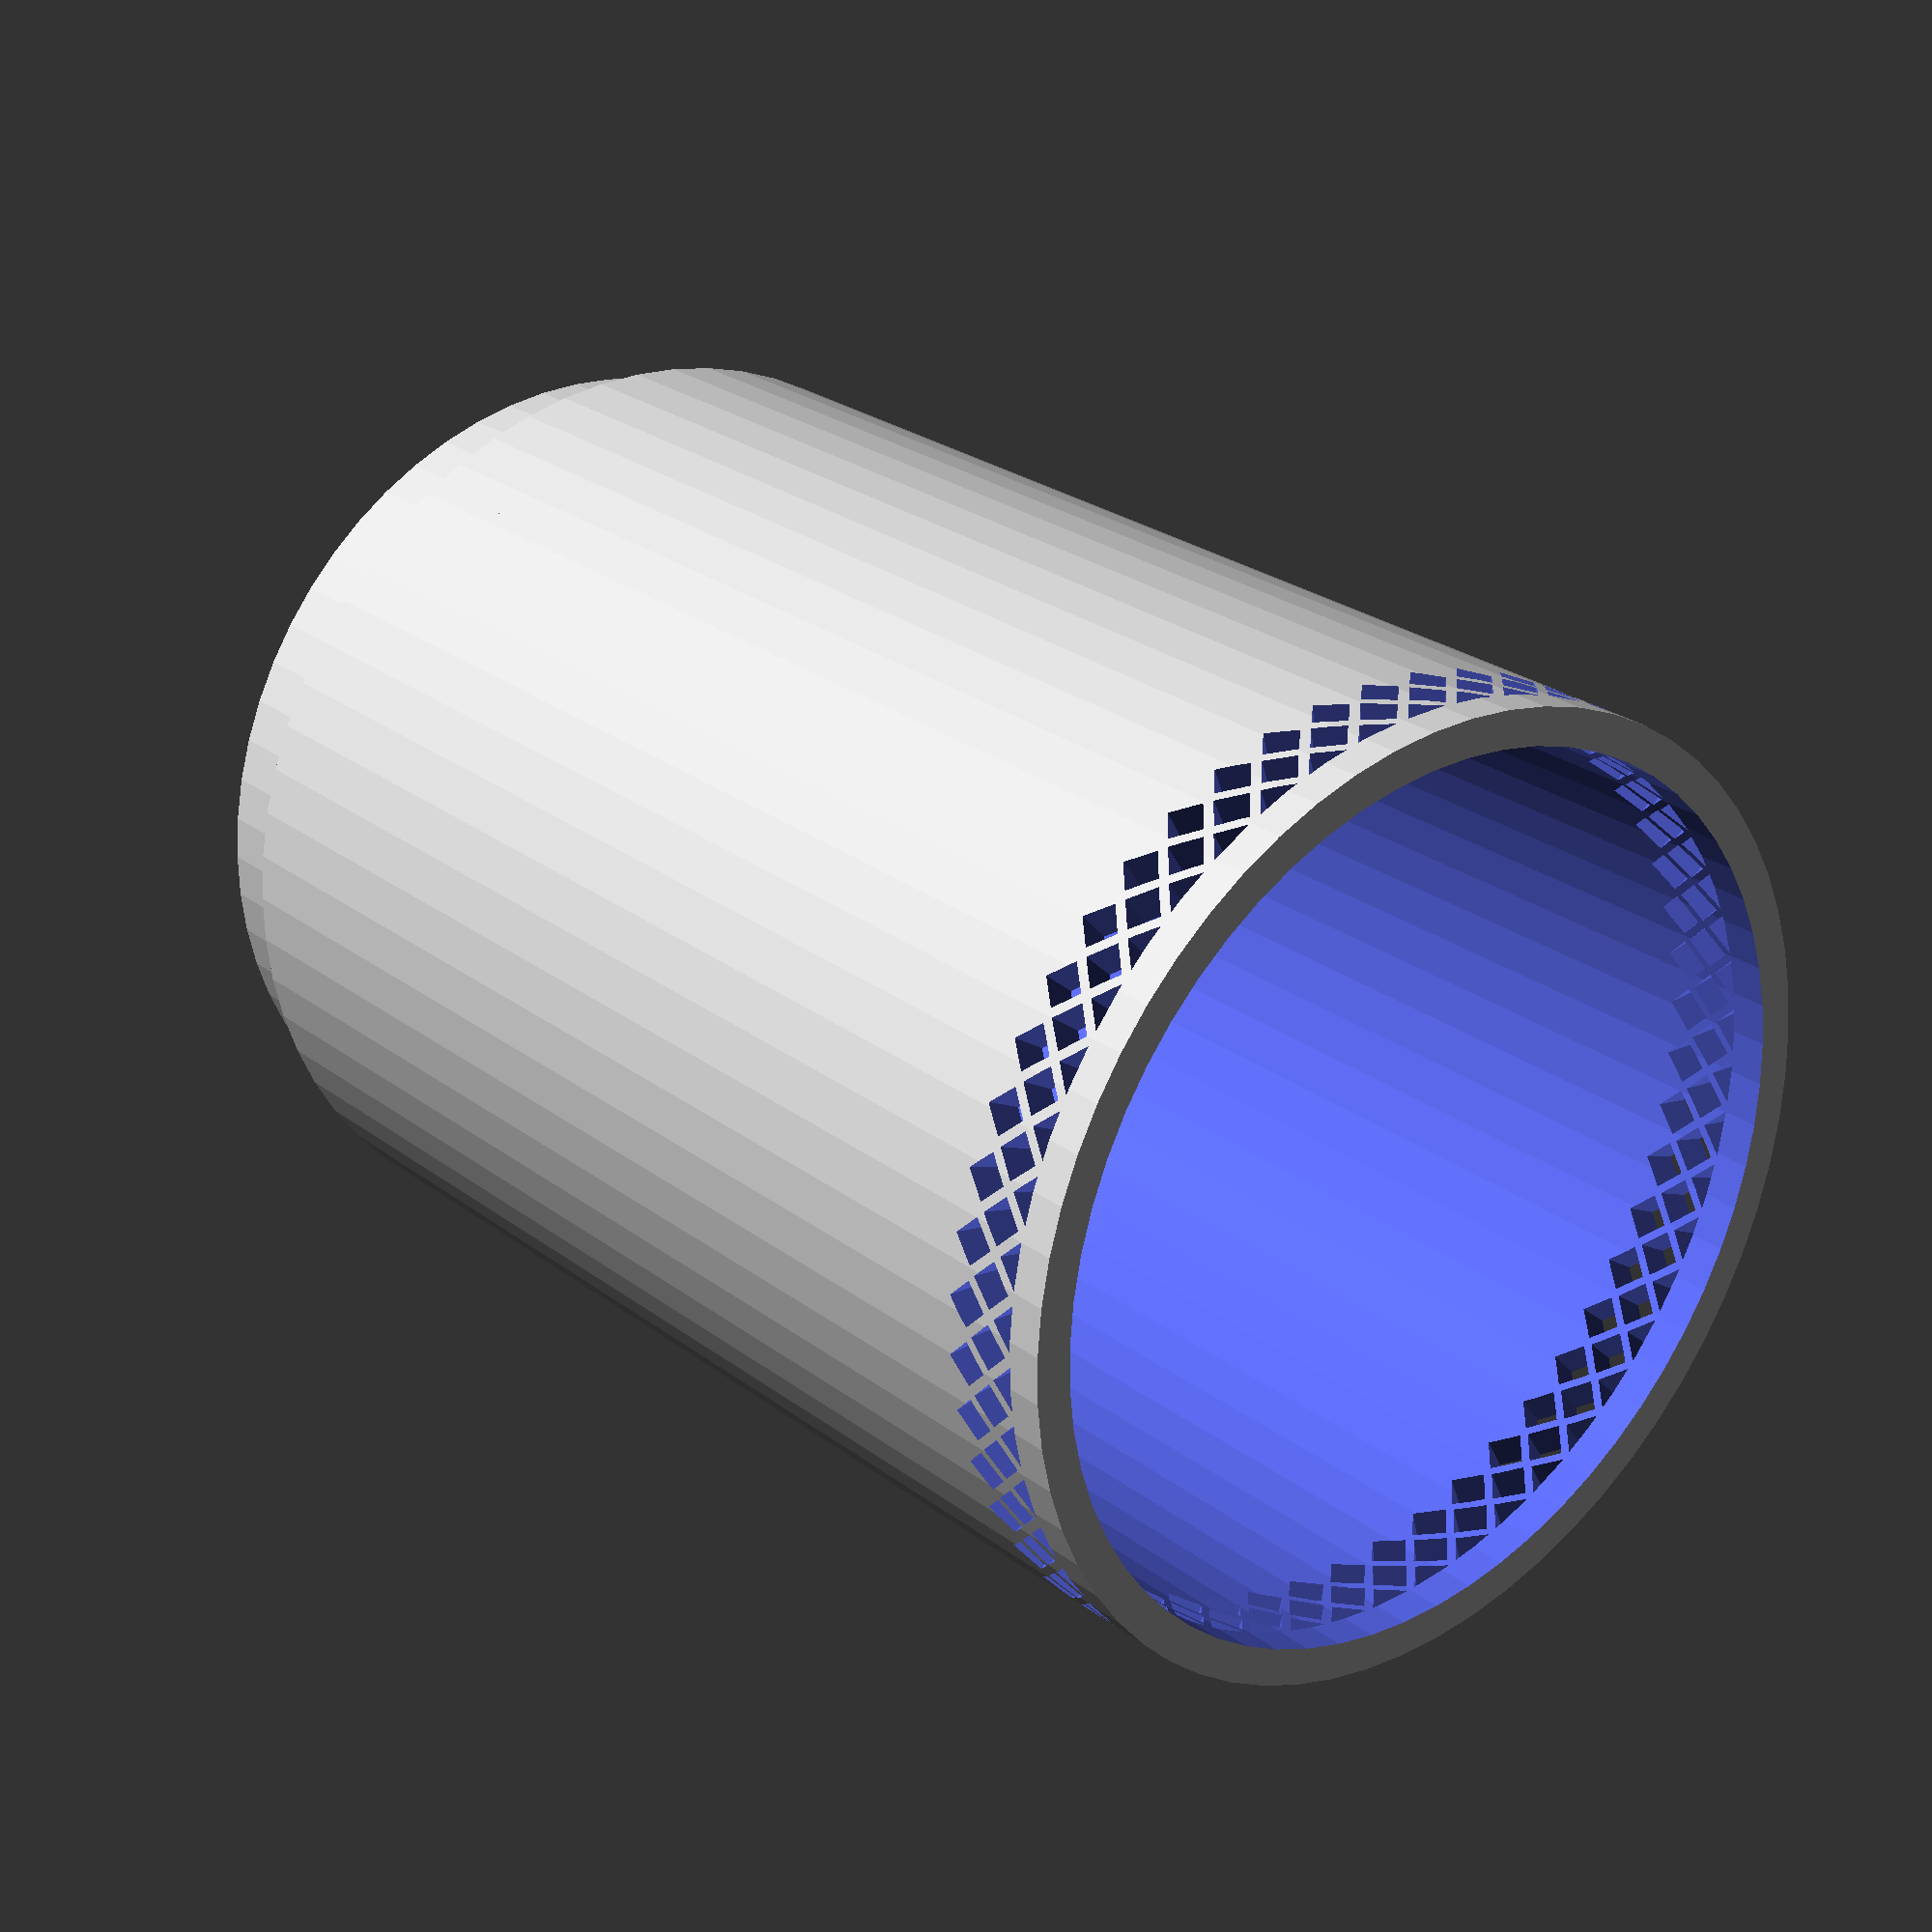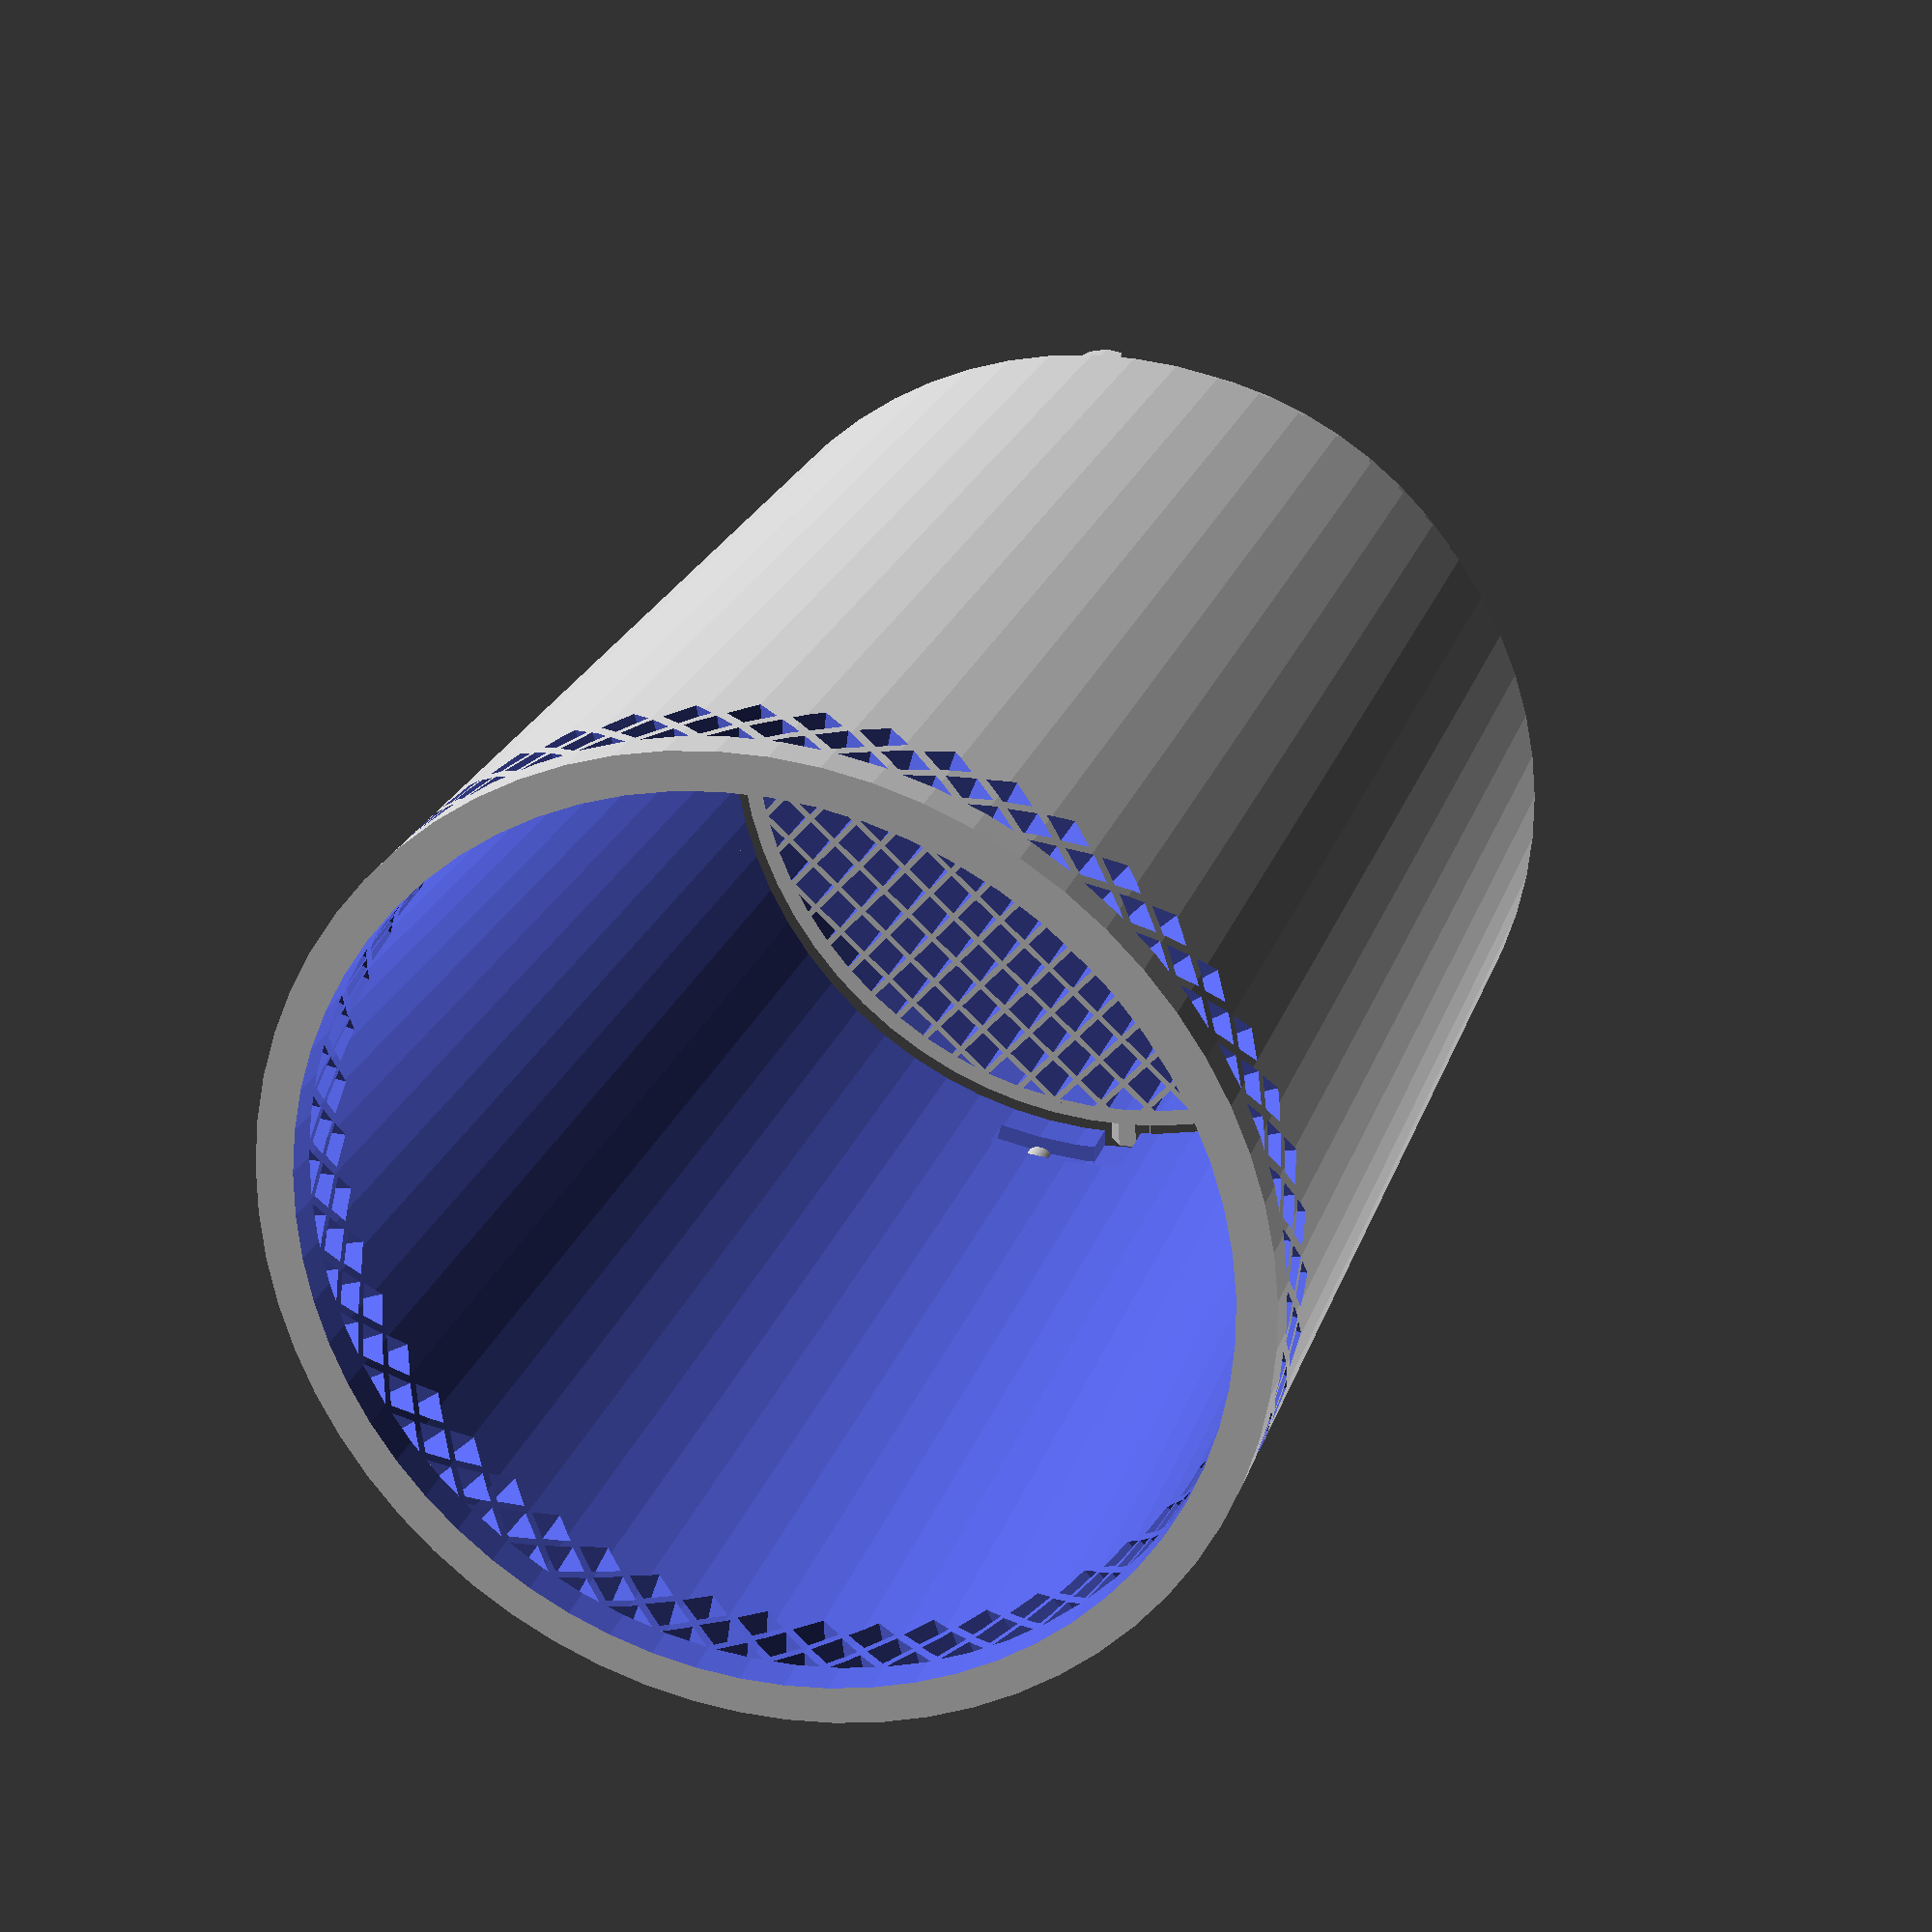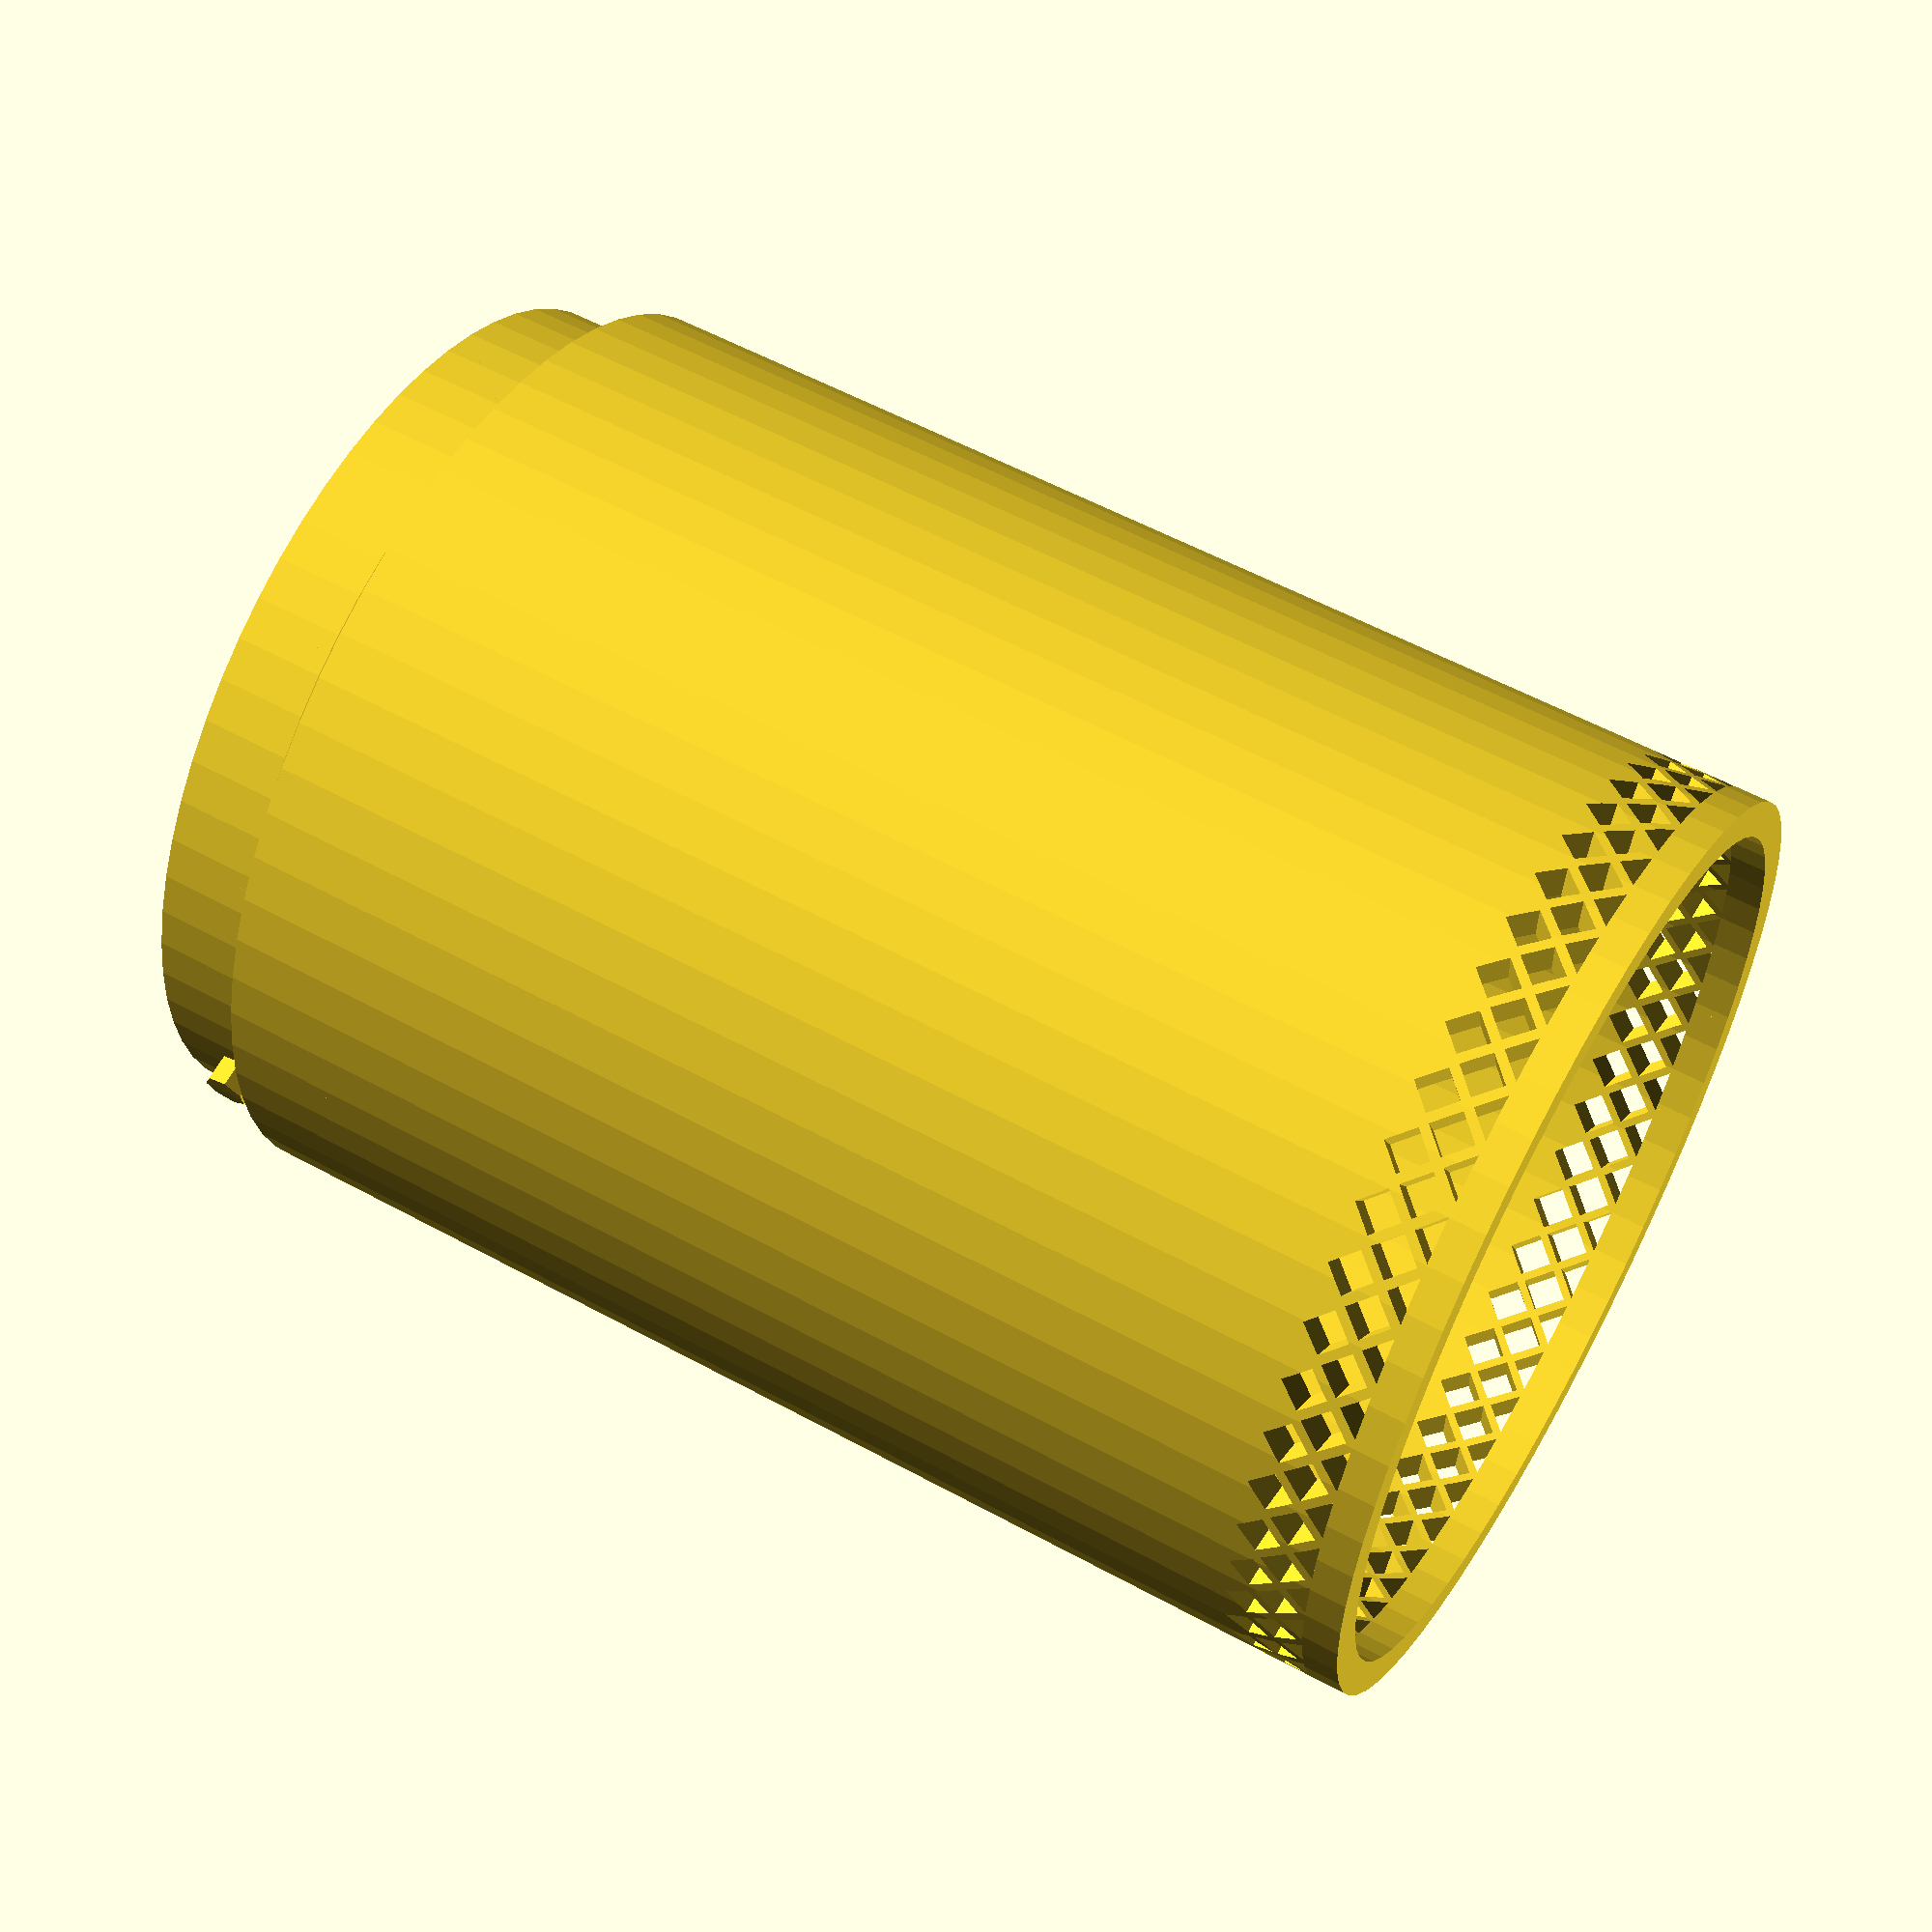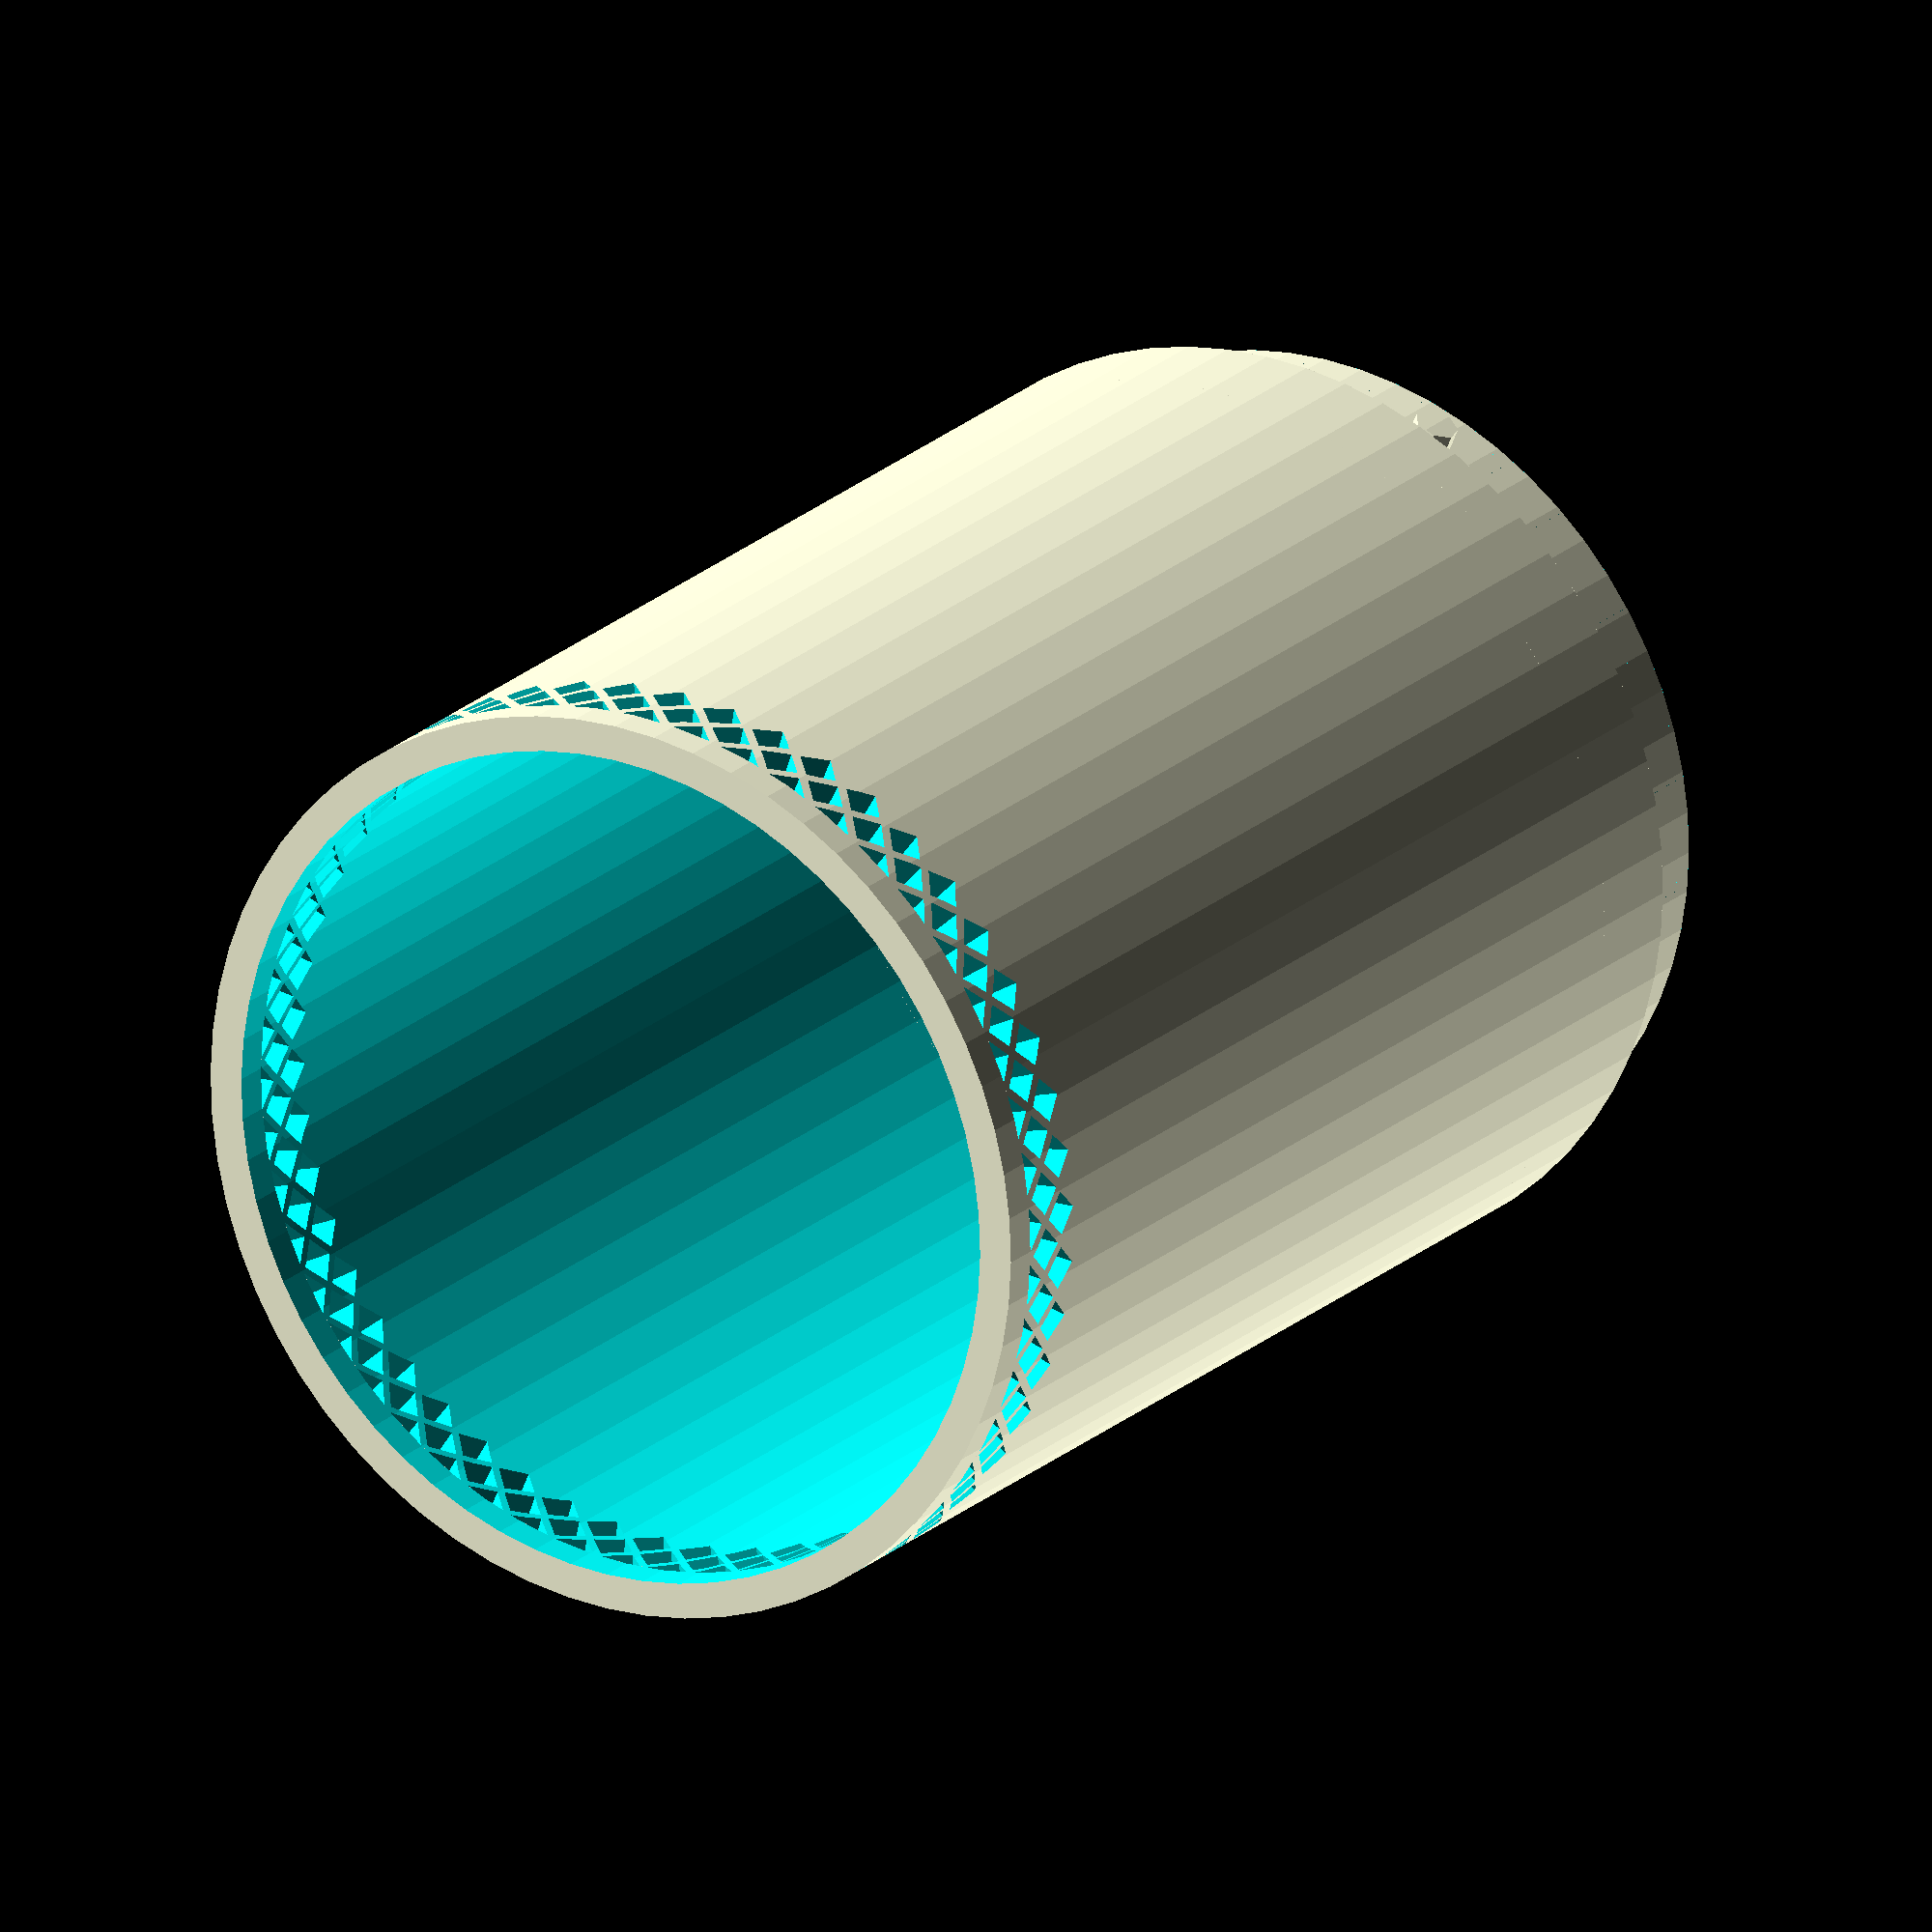
<openscad>
/**
Parametric filament spool desicant tube.

This tube can be filled with loose desicant pearls and placed in the center hole of a filament spool,
to keep it dry during storage.
It has a dense grid of square holes on all sides, which allows air to flow through the tube and reach the desicant pearls.

The lid can be put on the tube and secured by a short twist.
*/


/* [Tube dimmensions] */
/*
The tube is the main body of the design.
*/

// Overall diameter of the tube. Use calipers to measure your spool. Substract 0.2 mm as a safety
// margin.
tube_diameter = 52; // .1

// Length of the tube. This should be the same as the height of your spool.
tube_length = 67; // .1
// Thickness of the tube walls. 2 mm is a good value for a sturdy tube, 1 mm is too thin already.
wall_thickness = 2; //.1

/* [Air-flow grid dimmensions] */
/*
The air-flow grid is a dense grid of holes on all sides of the tube.
This allows air to flow through the tube and reach the desicant pearls.
The holes are designed to be squares, but they could be any regular polygon by tweaking the
grid_fn parameter. Values other than 4 are not tested yet and will reuire some code
changes to look good and be printable.
*/

// Size of a square hole in the air-flow grid. This is from corner to corner.
grid_size = 2.5;
//TODO: Calculation is wrong in the code below.
// Sacing between the holes in the air-flow grid.
grid_spacing = 0.5; // 0.1
// Margin between the grid and walls or corners.
grid_margin = 2;

// Number of sides of the grid-holes. Only 4 (squares) look good at the moment.
grid_fn = 4; // 1

// Spacing for the grid holes on the side-wall of the tube. This is the angle between the holes.
// The value of this parameter depends on the grid_size and the tube_diameter, so whenever you
// change those, you should recalibrate this parameter.
grid_angular_spacing = 7; //TODO: Calculate this automatically

/* [Lid dimmensions] */
/*
The lid is a separate piece that can be put on the tube and secured by a short twist.
If has two snaps on the side. These fit into guides on the tube and allows the lid to be secured
by a short twist.
*/

lid_thickness = 5; // .1
// Makes the lid slightly smaller so that it can fit inside the tube.
lid_tolerance = 0.2; // .1

// must be odd to ensure the snap has equal width through all axis.
lid_snap_fn = 7; // 1

/* [Snap Guides] */
/*
The snap guides are small ... on the inside of the tube. They guide the snaps of the lid and
allow it to be secured by a short twist.
Thers is a small nudge towards the end of the guide which holds the lid in place.
The nudge is designed a small cylinder.
*/

// Amount of degrees the lid needs to be twisted to be secured.
snap_guide_angle = 20;

// Diameter of the nudge cylinder.
snap_guide_nudge_diameter = 2;

// How much the nudge cylinder should stick out of the guide. Fine-tune this if the lid is too loose
// or too hard to snap into place.
snap_guide_nudge_width = 0.3;

/* [Features] */
// Whether to draw the tube or not.
draw_tube = true;
// Whether to draw the lid or not.
draw_lid = true;

// Rendering the whole design with small grid-holes is slow and makes the OpenSCAD editor laggy.
// This is temporarily enables to only render the first two lines of grid-holes on the tube,
// so that the rendering performance is improved and you can calibrate grid_angular_spacing.
// Set this to false once you're done with that calibration.
calibrate_grid_angular_spacing = true;


/* [Other parameters] */

// The lid is rendered above the tube to be able to be split into separate objects in the slicer.
// This parameter controls how much the lid is separated from the tube.
explode_width = 6;
// Number of fragments to use for the circles. Higher values make the circles look rounder but
// exponentially increase rendering time and filesize.
$fn = 64;

// used to prevent z-fighting
EPSILON = 0.01;

/* [Calculated values] */
outer_circumference = tube_diameter * PI;
margin_top = lid_thickness + 1;
lid_snap_diameter = lid_thickness / 2;
snap_guide_rest_area_angle = lid_snap_diameter / outer_circumference * 360;

/*
    Module: circular_hole_grid

    Description:
        Creates a grid of square holes on a cylindrical surface. The holes are arranged in a
        staggered pattern.

    Parameters:
        - angular_spacing: The angular distance between holes in degrees.
        - diameter: The diameter of the cylindrical surface.
        - length: The length of the cylindrical surface.
        - hole_diameter: The diameter of each hole.
        - hole_fn: The number of facets used to approximate the circular holes.
        - grid_spacing: The distance between rows of holes.
        - calibrate_grid_angular_spacing: Boolean flag to adjust the grid angular spacing.

    Internal Variables:
        - true_angular_spacing: Adjusted angular spacing to ensure even distribution of holes.
        - z_step: The vertical distance between rows of holes.
        - grid_z: The number of rows of holes.

    Usage:
        This module can be used to create a pattern of holes on a cylindrical surface, which can be
        useful for designs requiring ventilation or weight reduction.
*/
module circular_hole_grid(angular_spacing, diameter, length, hole_diameter, hole_fn, grid_spacing, calibrate_grid_angular_spacing) {
  true_angular_spacing = 180 / (floor(180 / angular_spacing));
  z_step = (hole_diameter / 2) + (grid_spacing / sqrt(2));
  grid_z = ((calibrate_grid_angular_spacing) ? 2 : (length / z_step));

  for(z = [0:1:grid_z]) {
    angle_offset = (((z % 2) == 0) ? 0 : (true_angular_spacing / 2));
    for(angle = [0:true_angular_spacing:180]) {
      translate([0, 0, z * z_step])
        rotate([0, 90, angle + angle_offset])
          translate([0, 0, -(diameter + (2 * EPSILON)) / 2])
            cylinder(d = hole_diameter, h = diameter + (2 * EPSILON), $fn = hole_fn);
    }
  }
}

/*
    Module: rectangular_hole_grid

    Description:
        Creates a grid of square holes within a rectangular area. The holes are arranged in a
        staggered pattern.

    Parameters:
        x_size        - The width of the rectangular area.
        y_size        - The height of the rectangular area.
        height        - The height of the cylindrical holes.
        hole_diameter - The diameter of each cylindrical hole.
        hole_fn       - The number of facets used to approximate the cylindrical hole.
        hole_spacing  - The spacing between the edges of adjacent holes.

    Example Usage:
        rectangular_hole_grid(100, 50, 10, 5, 50, 10);
*/
module rectangular_hole_grid(x_size, y_size, height, hole_diameter, hole_fn, hole_spacing) {
  grid_x = x_size / (hole_spacing + hole_diameter);
  grid_y = y_size / (hole_spacing + hole_diameter);
  grid_x_dimmension = grid_x * (hole_spacing + hole_diameter);
  grid_y_dimmension = grid_y * (hole_spacing + hole_diameter);
  translate([(hole_diameter + hole_spacing) / 2, 0, 0])
    for(y = [0:1:grid_y * 2]) {
      x_offset = (((y % 2) == 0) ? 0 : (-(hole_spacing + hole_diameter) / 2));
      x_add = ((y % 2) == 0) ? 0 : 1;
      translate([x_offset, 0, 0])
        for(x = [0:1:grid_x + x_add]) {
          translate([x * (hole_spacing + hole_diameter), (y * (hole_spacing + hole_diameter)) / 2, 0])
            cylinder(d = hole_diameter, h = height, $fn = hole_fn);
        }
    }
}

/*
    Module: tube_bottom

    Description:
        Creates the bottom part of a tube with a grid pattern of holes.

    Parameters:
        - tube_diameter: Diameter of the tube.
        - height: Height of the tube.
        - grid_margin: Margin for the grid pattern.
        - grid_size: Diameter of the holes in the grid pattern.
        - grid_fn: Number of facets used to approximate the holes.
        - grid_spacing: Spacing between the holes in the grid pattern.

    Usage:
        tube_bottom(tube_diameter, height, grid_margin, grid_size, grid_fn, grid_spacing);

    Example:
        tube_bottom(50, 10, 2, 5, 16, 10);
*/
module tube_bottom(tube_diameter, height, grid_margin, grid_size, grid_fn, grid_spacing) {
  union() {
    difference() {
      cylinder(d = tube_diameter, h = height);
      translate([0, 0, -EPSILON])
        cylinder(d = tube_diameter - grid_margin, h = height + (2 * EPSILON));
    }
    difference() {
      cylinder(d = tube_diameter, h = height);
      translate([-tube_diameter / 2, -tube_diameter / 2, -EPSILON])
        rectangular_hole_grid(x_size = tube_diameter, y_size = tube_diameter, height = height + (2 * EPSILON), hole_diameter = grid_size, hole_fn = grid_fn, hole_spacing = grid_spacing);
    }
  }
}

/*
    Module: hollow_tube
    Description: Creates a hollow cylindrical tube with specified outer diameter, length, and
    wall thickness.
    
    Parameters:
        - diameter: The outer diameter of the tube.
        - length: The length (height) of the tube.
        - wall_thickness: The thickness of the tube's wall.
    
    Usage:
        hollow_tube(diameter, length, wall_thickness);
    
    Example:
        hollow_tube(20, 50, 2);
        // This creates a hollow tube with an outer diameter of 20 mm, a length of 50 mm, and a
        // wall thickness of 2 mm.
*/
module hollow_tube(diameter, length, wall_thickness) {
  difference() {
    cylinder(d = diameter, h = length);
    translate([0, 0, -EPSILON])
      cylinder(d = diameter - (2 * wall_thickness), h = length + 2 * EPSILON);
  }
}

/*
    Module: tube

    Description:
        Creates a parametric tube with a grid of circular holes. The tube is hollow and has a
        specified wall thickness. 
        The grid of holes can be calibrated.

    Parameters:
        - diameter: The outer diameter of the tube.
        - length: The total length of the tube.
        - wall_thickness: The thickness of the tube walls.
        - grid_angular_spacing: The angular spacing between the holes in the grid.
        - grid_spacing: The spacing between the holes in the grid along the length of the tube.
        - hole_diameter: The diameter of the holes in the grid.
        - hole_fn: The number of facets used to approximate the circular holes.
        - lid_snap_diameter: The diameter for the lid snap feature.
        - calibrate_grid_angular_spacing: Temporarily set this to true while calibrating the
                                          grid_angular_spacing to reduce render-time.

    Usage:
        tube(diameter, length, wall_thickness, grid_angular_spacing, grid_spacing, hole_diameter,
        hole_fn, lid_snap_diameter, calibrate_grid_angular_spacing);
*/
module tube(diameter, length, wall_thickness, grid_angular_spacing, grid_spacing, hole_diameter, hole_fn, lid_snap_diameter, calibrate_grid_angular_spacing) {
  union() {
    hollow_tube(diameter, wall_thickness, wall_thickness);
    difference() {
      translate([0, 0, wall_thickness])
        hollow_tube(diameter, length - (2 * wall_thickness), wall_thickness);
      translate([0, 0, wall_thickness])
        circular_hole_grid(angular_spacing = grid_angular_spacing, diameter = diameter, length = length, hole_diameter = hole_diameter, hole_fn = hole_fn, grid_spacing = grid_spacing, calibrate_grid_angular_spacing = calibrate_grid_angular_spacing);
    }
    translate([0, 0, length - margin_top])
      hollow_tube(diameter, margin_top, wall_thickness);
  }
}

/*
    Module: lid_snap

    Description:
        This module adds snaps to the lid, so it can be secured to the tube with a short twist. 

    Parameters:
        - diameter: The outer diameter of the lid.
        - lid_snap_diameter: The diameter of the snap-fit feature.
        - lid_snap_fn: The number of facets to use for the snap-fit feature.
        - wall_thickness: The thickness of the wall of the lid.
        - lid_thickness: The thickness of the lid itself.

    Usage:
        lid_snap(diameter, lid_snap_diameter, lid_snap_fn, wall_thickness, lid_thickness);
*/
module lid_snap(diameter, lid_snap_diameter, lid_snap_fn, wall_thickness, lid_thickness) {
  inner_circle_radius = lid_snap_diameter * cos(180 / lid_snap_fn);
  difference() {
    translate([0, 0, (inner_circle_radius / 2) + EPSILON])
      rotate([0, 270, 0])
        cylinder(d = lid_snap_diameter, h = diameter / 2, $fn = lid_snap_fn);
    difference() {
      cylinder(d = diameter * 1.1, h = lid_thickness);
      translate([0, 0, -EPSILON])
        cylinder(d = diameter - (wall_thickness / 2), h = lid_thickness + (2 * EPSILON));
    }
    cylinder(d = diameter - (2 * wall_thickness), h = lid_thickness);
  }
}

/*
    Module: lid

    Description:
        Creates the lid.

    Parameters:
        - diameter: The overall diameter of the lid.
        - wall_thickness: The thickness of the wall of the lid.
        - lid_thickness: The thickness of the lid itself.
        - lid_snap_diameter: The diameter of the snap feature on the lid.
        - lid_snap_fn: The number of facets used to approximate the snap feature.
        - grid_margin: The margin around the grid pattern on the tube bottom.
        - grid_size: The size of the grid pattern on the tube bottom.
        - grid_fn: The number of facets used to approximate the grid pattern.
        - grid_spacing: The spacing between elements of the grid pattern.

    Usage:
        lid(diameter, wall_thickness, lid_thickness, lid_snap_diameter, lid_snap_fn, grid_margin, grid_size, grid_fn, grid_spacing);
*/
module lid(diameter, wall_thickness, lid_thickness, lid_snap_diameter, lid_snap_fn, grid_margin, grid_size, grid_fn, grid_spacing) {
  tube_bottom(tube_diameter = diameter - (2 * wall_thickness), height = lid_thickness, grid_margin = grid_margin, grid_size = grid_size, grid_fn = grid_fn, grid_spacing = grid_spacing);
  // lid_snaps
  lid_snap(diameter = diameter, lid_snap_diameter = lid_snap_diameter, lid_snap_fn = lid_snap_fn, wall_thickness = wall_thickness, lid_thickness = lid_thickness);

  rotate([0, 0, 180])
    lid_snap(diameter = diameter, lid_snap_diameter = lid_snap_diameter, lid_snap_fn = lid_snap_fn, wall_thickness = wall_thickness, lid_thickness = lid_thickness);

}

/*
    Module: lid_snap_guide

    Description:
        This module adds a snap guide for the lid to the tube.
        The lid's snaps slide into this guide and the lid can be secured with a short twist.

    Parameters:
        - tube_diameter: The outer diameter of the tube.
        - tube_length: The length of the tube.
        - wall_thickness: The thickness of the tube wall.
        - snap_guide_rest_area_angle: The angle of the rest area for the snap guide.
        - lid_snap_diameter: The diameter of the snap feature on the lid.
        - snap_guide_angle: The angle of the snap guide.
        - snap_guide_nudge_diameter: The diameter of the nudge feature on the snap guide.
        - snap_guide_nudge_width: The width of the nudge feature on the snap guide.

    Usage:
        This module can be used to create a snap guide for a lid that fits onto a tube with
        specified dimensions and angles. The snap guide helps ensure that the lid snaps securely
        onto the tube.
*/
module lid_snap_guide(tube_diameter, tube_length, wall_thickness, snap_guide_rest_area_angle, lid_snap_diameter, snap_guide_angle, snap_guide_nudge_diameter, snap_guide_nudge_width) {
  rotate([0, 0, -snap_guide_rest_area_angle / 2])
    translate([0, 0, tube_length - (lid_snap_diameter * 2) + EPSILON]) {
      difference() {
        union() {
          rotate_extrude(angle = snap_guide_rest_area_angle)
            square([(tube_diameter - wall_thickness) / 2, lid_snap_diameter * 2]);
          rotate_extrude(angle = snap_guide_angle)
            square([(tube_diameter - wall_thickness) / 2, lid_snap_diameter]);
        }
        rotate([0, 0, snap_guide_angle - snap_guide_rest_area_angle - 1])
          translate([((tube_diameter - wall_thickness) / 2) + (snap_guide_nudge_diameter / 2) - snap_guide_nudge_width, 0, -EPSILON])
            cylinder(d = snap_guide_nudge_diameter, h = lid_snap_diameter + (2 * EPSILON));
      }
    }
}

/*
    Main

    Contstructs the tube and lid.
*/
if (draw_tube) {
  // bottom of the tube
tube_bottom(tube_diameter = tube_diameter, height = wall_thickness, grid_margin = grid_margin, grid_size = grid_size, grid_fn = grid_fn, grid_spacing - grid_spacing);

  difference() {
    // tube
    tube(diameter = tube_diameter, length = tube_length, wall_thickness = wall_thickness, grid_angular_spacing = grid_angular_spacing, grid_spacing = grid_spacing, hole_diameter = grid_size, hole_fn = grid_fn, lid_snap_diameter = lid_snap_diameter, calibrate_grid_angular_spacing = calibrate_grid_angular_spacing);
    lid_snap_guide(tube_diameter = tube_diameter, tube_length = tube_length, wall_thickness = wall_thickness, snap_guide_rest_area_angle = snap_guide_rest_area_angle, lid_snap_diameter = lid_snap_diameter, snap_guide_angle = snap_guide_angle, snap_guide_nudge_diameter = snap_guide_nudge_diameter, snap_guide_nudge_width = snap_guide_nudge_width);
    rotate([0, 0, 180])
      lid_snap_guide(tube_diameter = tube_diameter, tube_length = tube_length, wall_thickness = wall_thickness, snap_guide_rest_area_angle = snap_guide_rest_area_angle, lid_snap_diameter = lid_snap_diameter, snap_guide_angle = snap_guide_angle, snap_guide_nudge_diameter = snap_guide_nudge_diameter, snap_guide_nudge_width = snap_guide_nudge_width);
  }
}

// lid
if (draw_lid) {
  // lid
  translate([0, 0, tube_length - lid_thickness + explode_width])
    lid(tube_diameter - lid_tolerance, wall_thickness, lid_thickness, lid_snap_diameter, lid_snap_fn = lid_snap_fn, grid_margin = grid_margin, grid_size = grid_size, grid_fn = grid_fn, grid_spacing = grid_spacing);
}

</openscad>
<views>
elev=154.7 azim=234.2 roll=39.7 proj=p view=solid
elev=336.4 azim=92.9 roll=196.4 proj=p view=wireframe
elev=303.7 azim=9.6 roll=119.8 proj=p view=wireframe
elev=339.0 azim=66.9 roll=212.3 proj=o view=wireframe
</views>
